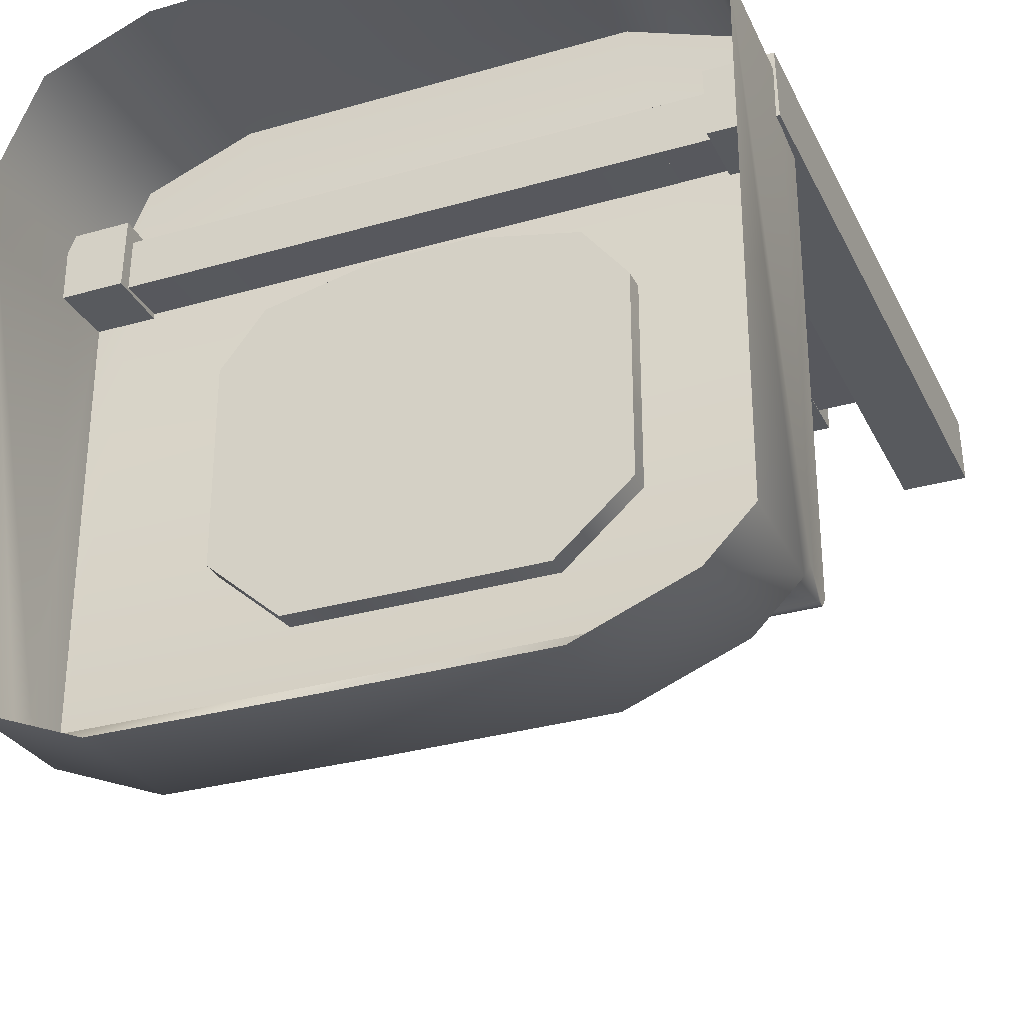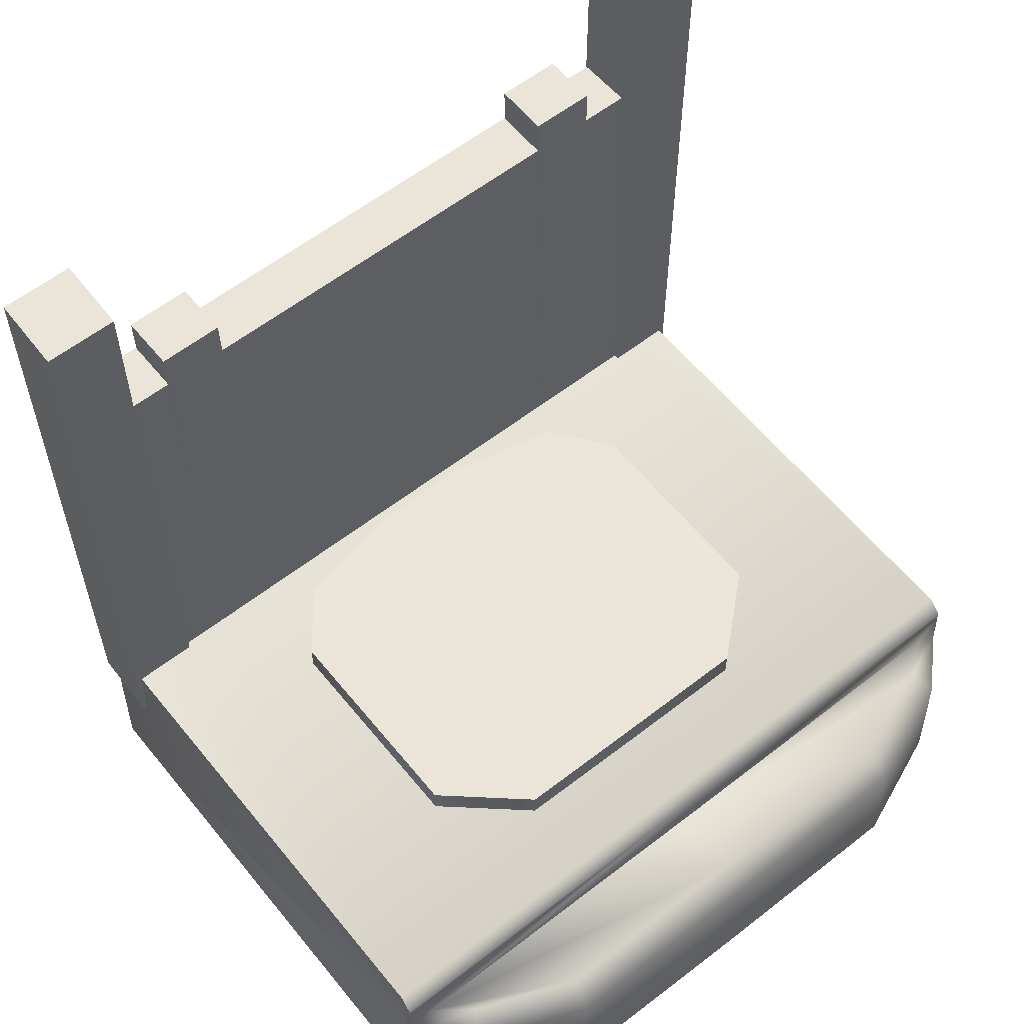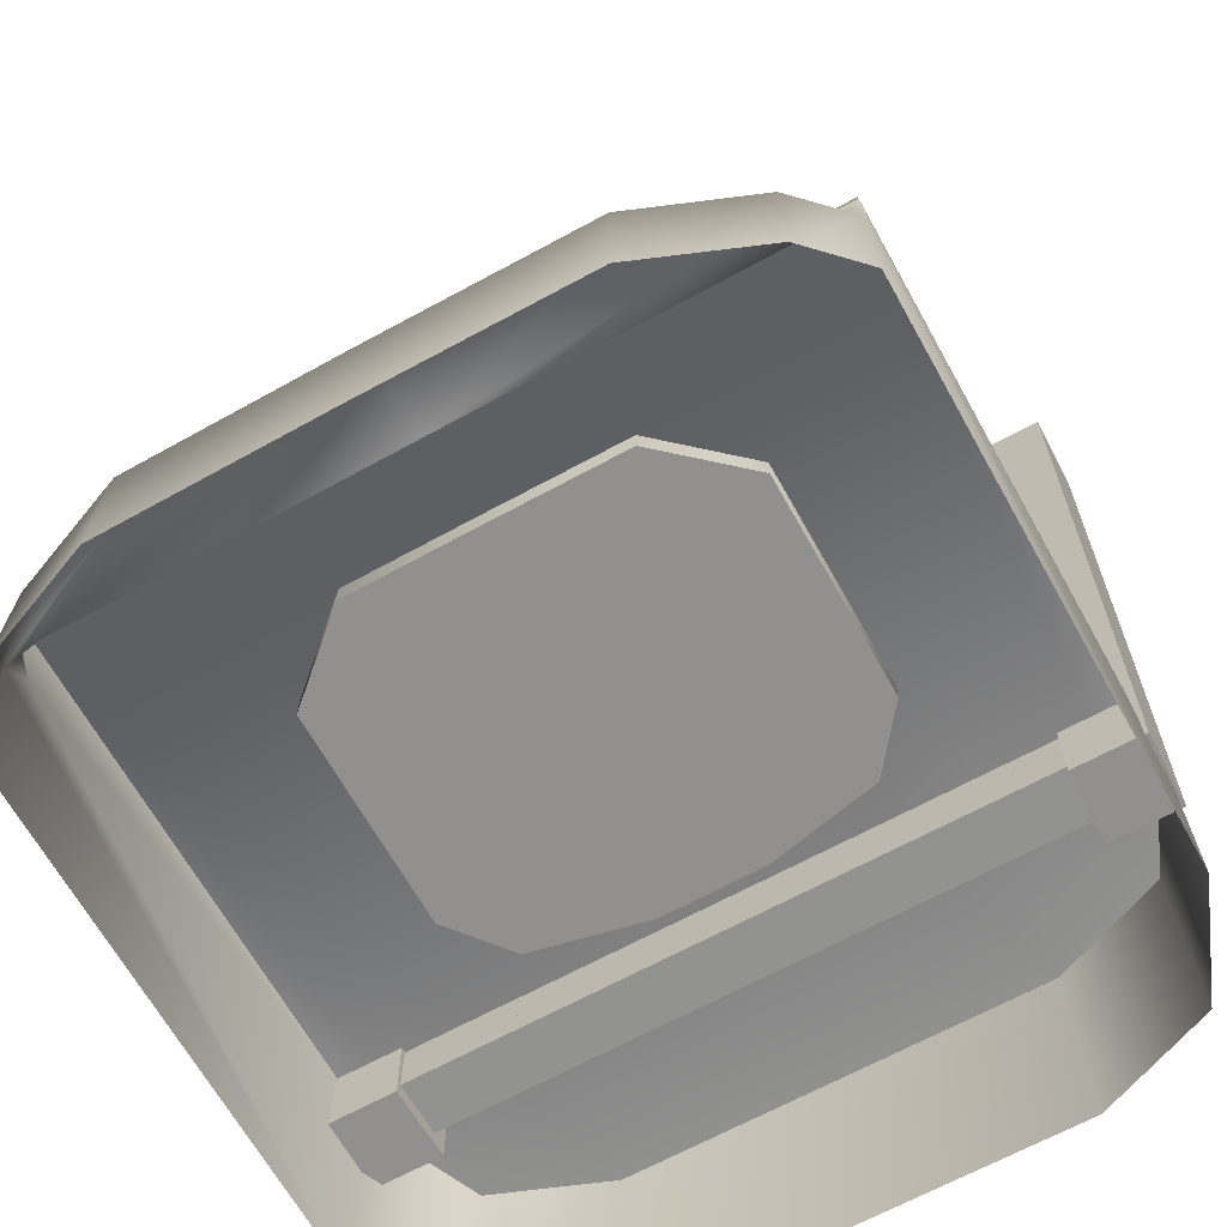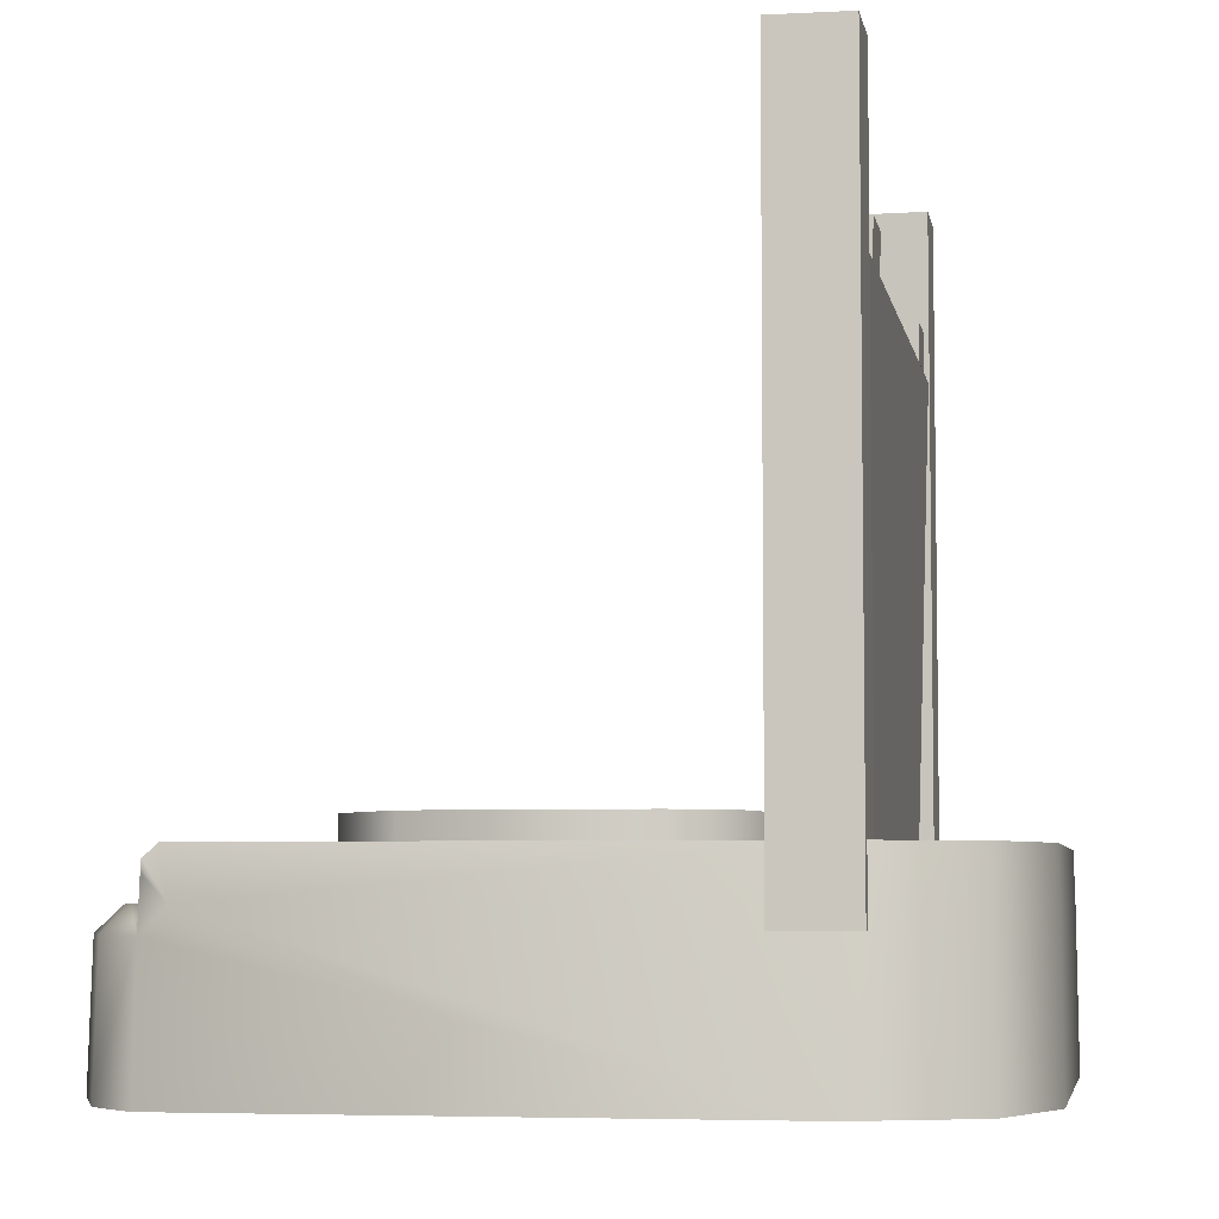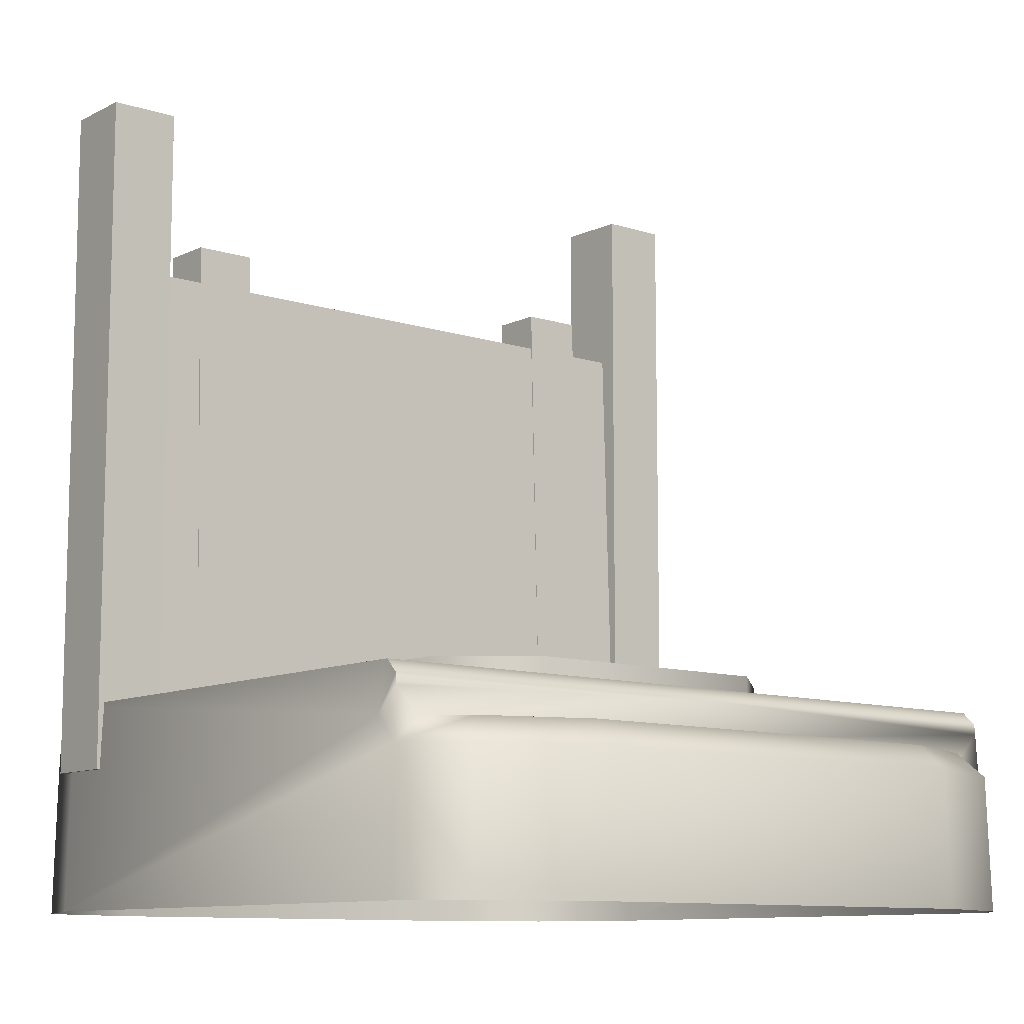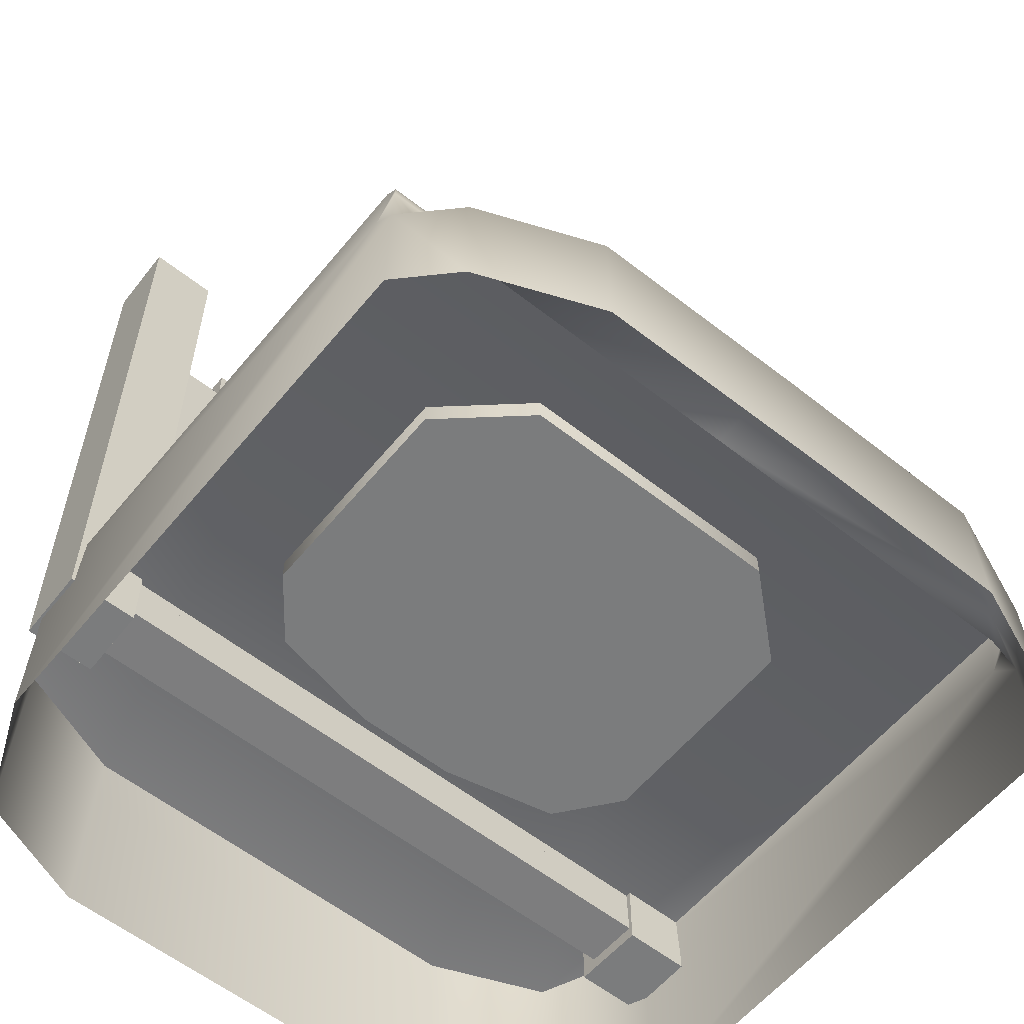
<metadata>
{"format":"obj","ext":"obj","renderer":"f3d","projection":"perspective","resolution":1024,"background":"white","views":[{"elev":-30.6,"azim":-157.5,"up":"+Y"},{"elev":59.1,"azim":-38.7,"up":"+Z"},{"elev":-65.7,"azim":29.0,"up":"+Z"},{"elev":-5.4,"azim":100.3,"up":"+Z"},{"elev":-10.2,"azim":-39.5,"up":"+Z"},{"elev":-58.6,"azim":-39.1,"up":"+Z"}]}
</metadata>
<code>
g PrivateTowerCollider
v -1.053 -2.045 -0.3806
v 0 -2.036 0.2661
v 0 -2.05 -0.3806
v -1.04 -2.03 0.2661
v 0 -1.915 0.3839
v -1.596 -1.808 0.2661
v -1.609 -1.822 -0.3806
v -1.825 -1.577 0.2661
v -1.839 -1.588 -0.3806
v -1.84 1.049 -0.3806
v -1.014 -1.91 0.3839
v -1.694 -1.576 0.3839
v 0 -1.579 0.3839
v -1.504 -1.714 0.3839
v -1.823 -1.458 0.3839
v -1.817 -1.571 0.5014
v -1.694 -1.576 0.3839
v -1.814 -1.569 0.5525
v -1.811 -1.504 0.6152
v -1.812 1.043 0.6152
v -1.824 1.045 0.3839
v -1.593 1.579 0.3839
v -1.609 1.586 -0.3806
v -1.581 1.574 0.6152
v -1.034 1.799 0.3839
v -1.051 1.808 -0.3806
v 0 1.807 -0.3806
v -1.022 1.793 0.6152
v 0 1.799 0.3839
v 0 1.793 0.6152
v 0 -1.572 0.5525
v 0 -1.579 0.3839
v -1.694 -1.576 0.3839
v -1.817 -1.571 0.5014
v -1.814 -1.569 0.5525
v 0 -1.507 0.6152
v -1.811 -1.504 0.6152
v -1.022 1.793 0.6152
v 0 1.793 0.6152
v -1.581 1.574 0.6152
v -1.812 1.043 0.6152
v -1.835 1.14 0.291
v -1.835 1.14 3.643
v -1.843 0.778 3.643
v -1.843 0.778 0.291
v -1.835 1.14 3.643
v -1.493 1.14 3.643
v -1.501 0.778 3.643
v -1.843 0.778 3.643
v -1.843 0.778 3.643
v -1.501 0.778 3.643
v -1.501 0.778 0.291
v -1.843 0.778 0.291
v -1.843 0.778 0.291
v -1.501 0.778 0.291
v -1.493 1.14 0.291
v -1.835 1.14 0.291
v -1.835 1.14 0.291
v -1.493 1.14 0.291
v -1.493 1.14 3.643
v -1.835 1.14 3.643
v -1.493 1.14 0.291
v -1.501 0.778 0.291
v -1.501 0.778 3.643
v -1.493 1.14 3.643
v -1.266 0.8691 3.012
v -0.9588 0.8693 3.012
v -0.9587 0.7963 0.3587
v -1.266 0.7962 0.3587
v -1.266 1.062 0.3558
v -0.9589 1.063 0.3558
v -0.9589 1.136 3.011
v -1.266 1.136 3.011
v -1.266 0.7962 0.3587
v -0.9587 0.7963 0.3587
v -0.9589 1.063 0.3558
v -1.266 1.062 0.3558
v -1.266 1.136 3.011
v -0.9589 1.136 3.011
v -0.9588 0.8693 3.012
v -1.266 0.8691 3.012
v -1.266 1.136 3.011
v -1.266 0.8691 3.012
v -1.266 0.7962 0.3587
v -1.266 1.062 0.3558
v -0.9589 1.136 3.011
v -0.9589 1.063 0.3558
v -0.9587 0.7963 0.3587
v -0.9588 0.8693 3.012
v -1.589 0.8691 2.824
v 0 0.7963 0.3587
v -1.589 0.7962 0.3587
v 0 0.8693 2.824
v 1.589 0.8691 2.824
v 1.589 0.7962 0.3587
v -1.589 1.062 0.3558
v 0 1.136 2.823
v -1.589 1.136 2.823
v 0 1.063 0.3558
v 1.589 1.062 0.3558
v 1.589 1.136 2.823
v -1.589 0.7962 0.3587
v 0 1.063 0.3558
v -1.589 1.062 0.3558
v 0 0.7963 0.3587
v 1.589 0.7962 0.3587
v 1.589 1.062 0.3558
v -1.589 1.136 2.823
v 0 0.8693 2.824
v -1.589 0.8691 2.824
v 0 1.136 2.823
v 1.589 1.136 2.823
v 1.589 0.8691 2.824
v -0.2523 0.6944 0.7509
v 0 0.6944 0.7509
v 0 -1.129 0.7509
v -0.6549 -1.128 0.7509
v -0.8113 0.5736 0.7509
v -1.041 -0.7868 0.7509
v -1.042 0.28 0.7509
v -0.6549 -1.128 0.5031
v 0 -1.129 0.5031
v 0 0.6944 0.5031
v -0.2523 0.6944 0.5031
v -0.8113 0.5736 0.5031
v -1.041 -0.7868 0.5031
v -1.042 0.28 0.5031
v 1.053 -2.045 -0.3806
v 0 -2.05 -0.3806
v 0 -2.036 0.2661
v 1.04 -2.03 0.2661
v 0 -1.915 0.3839
v 1.596 -1.808 0.2661
v 1.609 -1.822 -0.3806
v 1.825 -1.577 0.2661
v 1.839 -1.588 -0.3806
v 1.84 1.049 -0.3806
v 1.014 -1.91 0.3839
v 0 -1.579 0.3839
v 1.504 -1.714 0.3839
v 1.694 -1.576 0.3839
v 1.823 -1.458 0.3839
v 1.817 -1.571 0.5014
v 1.694 -1.576 0.3839
v 1.814 -1.569 0.5525
v 1.811 -1.504 0.6152
v 1.812 1.043 0.6152
v 1.824 1.045 0.3839
v 1.593 1.579 0.3839
v 1.609 1.586 -0.3806
v 1.581 1.574 0.6152
v 1.034 1.799 0.3839
v 1.051 1.808 -0.3806
v 0 1.807 -0.3806
v 1.022 1.793 0.6152
v 0 1.799 0.3839
v 0 1.793 0.6152
v 1.817 -1.571 0.5014
v 1.694 -1.576 0.3839
v 0 -1.579 0.3839
v 0 -1.572 0.5525
v 1.814 -1.569 0.5525
v 0 -1.507 0.6152
v 1.811 -1.504 0.6152
v 1.581 1.574 0.6152
v 1.812 1.043 0.6152
v 1.022 1.793 0.6152
v 0 1.793 0.6152
v 1.835 1.14 0.291
v 1.843 0.778 0.291
v 1.843 0.778 3.643
v 1.835 1.14 3.643
v 1.835 1.14 3.643
v 1.843 0.778 3.643
v 1.501 0.778 3.643
v 1.493 1.14 3.643
v 1.843 0.778 3.643
v 1.843 0.778 0.291
v 1.501 0.778 0.291
v 1.501 0.778 3.643
v 1.843 0.778 0.291
v 1.835 1.14 0.291
v 1.493 1.14 0.291
v 1.501 0.778 0.291
v 1.835 1.14 0.291
v 1.835 1.14 3.643
v 1.493 1.14 3.643
v 1.493 1.14 0.291
v 1.493 1.14 0.291
v 1.493 1.14 3.643
v 1.501 0.778 3.643
v 1.501 0.778 0.291
v 1.266 0.8691 3.012
v 1.266 0.7962 0.3587
v 0.9587 0.7963 0.3587
v 0.9588 0.8693 3.012
v 1.266 1.062 0.3558
v 1.266 1.136 3.011
v 0.9589 1.136 3.011
v 0.9589 1.063 0.3558
v 1.266 0.7962 0.3587
v 1.266 1.062 0.3558
v 0.9589 1.063 0.3558
v 0.9587 0.7963 0.3587
v 1.266 1.136 3.011
v 1.266 0.8691 3.012
v 0.9588 0.8693 3.012
v 0.9589 1.136 3.011
v 1.266 1.136 3.011
v 1.266 1.062 0.3558
v 1.266 0.7962 0.3587
v 1.266 0.8691 3.012
v 0.9589 1.136 3.011
v 0.9588 0.8693 3.012
v 0.9587 0.7963 0.3587
v 0.9589 1.063 0.3558
v 0.8113 0.5736 0.7509
v 1.042 0.28 0.7509
v 1.041 -0.7868 0.7509
v 0.6549 -1.128 0.7509
v 0.2523 0.6944 0.7509
v 0 -1.129 0.7509
v 0 0.6944 0.7509
v 1.041 -0.7868 0.5031
v 1.042 0.28 0.5031
v 0.8113 0.5736 0.5031
v 0.6549 -1.128 0.5031
v 0.2523 0.6944 0.5031
v 0 -1.129 0.5031
v 0 0.6944 0.5031
v -1.042 0.28 0.5031
v -1.041 -0.7868 0.7509
v -1.041 -0.7868 0.5031
v -0.6549 -1.128 0.5031
v -1.042 0.28 0.7509
v -0.6549 -1.128 0.7509
v -0.8113 0.5736 0.5031
v -0.8113 0.5736 0.7509
v -0.2523 0.6944 0.5031
v -0.2523 0.6944 0.7509
v 0 -1.129 0.7509
v 0 -1.129 0.5031
v 0 0.6944 0.5031
v 0 0.6944 0.7509
v 0.2523 0.6944 0.7509
v 0.2523 0.6944 0.5031
v 0.8113 0.5736 0.7509
v 0.8113 0.5736 0.5031
v 1.042 0.28 0.7509
v 1.042 0.28 0.5031
v 0.6549 -1.128 0.5031
v 0.6549 -1.128 0.7509
v 1.041 -0.7868 0.7509
v 1.041 -0.7868 0.5031
g PrivateTowerCollider_0
f 3 2 1
f 2 4 1
f 4 2 5
f 1 4 6
f 7 1 6
f 7 6 8
f 9 7 8
f 10 9 8
f 11 4 5
f 6 4 11
f 12 11 5
f 5 13 12
f 14 6 11
f 12 14 11
f 8 6 14
f 12 8 14
f 8 15 10
f 16 15 8
f 17 16 8
f 15 16 18
f 18 19 15
f 19 20 15
f 15 21 10
f 20 21 15
f 21 22 10
f 21 20 22
f 22 23 10
f 20 24 22
f 22 25 23
f 22 24 25
f 25 26 23
f 26 25 27
f 24 28 25
f 25 29 27
f 25 28 29
f 28 30 29
f 33 32 31
f 31 34 33
f 31 35 34
f 35 31 36
f 37 35 36
f 38 37 36
f 36 39 38
f 38 40 37
f 40 41 37
f 44 43 42
f 45 44 42
f 48 47 46
f 49 48 46
f 52 51 50
f 53 52 50
f 56 55 54
f 57 56 54
f 60 59 58
f 61 60 58
f 64 63 62
f 65 64 62
f 68 67 66
f 69 68 66
f 72 71 70
f 73 72 70
f 76 75 74
f 77 76 74
f 80 79 78
f 81 80 78
f 84 83 82
f 85 84 82
f 88 87 86
f 89 88 86
f 92 91 90
f 91 93 90
f 93 91 94
f 91 95 94
f 98 97 96
f 97 99 96
f 99 97 100
f 97 101 100
f 104 103 102
f 103 105 102
f 105 103 106
f 103 107 106
f 110 109 108
f 109 111 108
f 111 109 112
f 109 113 112
f 116 115 114
f 114 117 116
f 114 118 117
f 118 119 117
f 118 120 119
f 123 122 121
f 121 124 123
f 121 125 124
f 121 126 125
f 126 127 125
f 130 129 128
f 131 130 128
f 130 131 132
f 131 128 133
f 128 134 133
f 133 134 135
f 134 136 135
f 135 136 137
f 131 138 132
f 131 133 138
f 139 132 138
f 133 140 138
f 139 138 140
f 133 135 140
f 140 141 139
f 135 141 140
f 137 142 135
f 142 143 135
f 143 144 135
f 145 143 142
f 142 146 145
f 142 147 146
f 137 148 142
f 142 148 147
f 149 148 137
f 147 148 149
f 150 149 137
f 151 147 149
f 152 149 150
f 151 149 152
f 153 152 150
f 152 153 154
f 155 151 152
f 156 152 154
f 155 152 156
f 157 155 156
f 160 159 158
f 158 161 160
f 158 162 161
f 161 162 163
f 162 164 163
f 165 163 164
f 164 166 165
f 165 167 163
f 167 168 163
f 171 170 169
f 172 171 169
f 175 174 173
f 176 175 173
f 179 178 177
f 180 179 177
f 183 182 181
f 184 183 181
f 187 186 185
f 188 187 185
f 191 190 189
f 192 191 189
f 195 194 193
f 196 195 193
f 199 198 197
f 200 199 197
f 203 202 201
f 204 203 201
f 207 206 205
f 208 207 205
f 211 210 209
f 212 211 209
f 215 214 213
f 216 215 213
f 219 218 217
f 217 220 219
f 217 221 220
f 221 222 220
f 221 223 222
f 226 225 224
f 224 227 226
f 227 228 226
f 227 229 228
f 229 230 228
f 233 232 231
f 232 233 234
f 232 235 231
f 236 232 234
f 231 235 237
f 235 238 237
f 237 238 239
f 238 240 239
f 241 236 234
f 242 241 234
f 239 240 243
f 240 244 243
f 244 245 243
f 245 246 243
f 245 247 246
f 247 248 246
f 247 249 248
f 249 250 248
f 241 242 251
f 252 241 251
f 249 253 250
f 253 252 251
f 253 254 250
f 254 253 251

</code>
